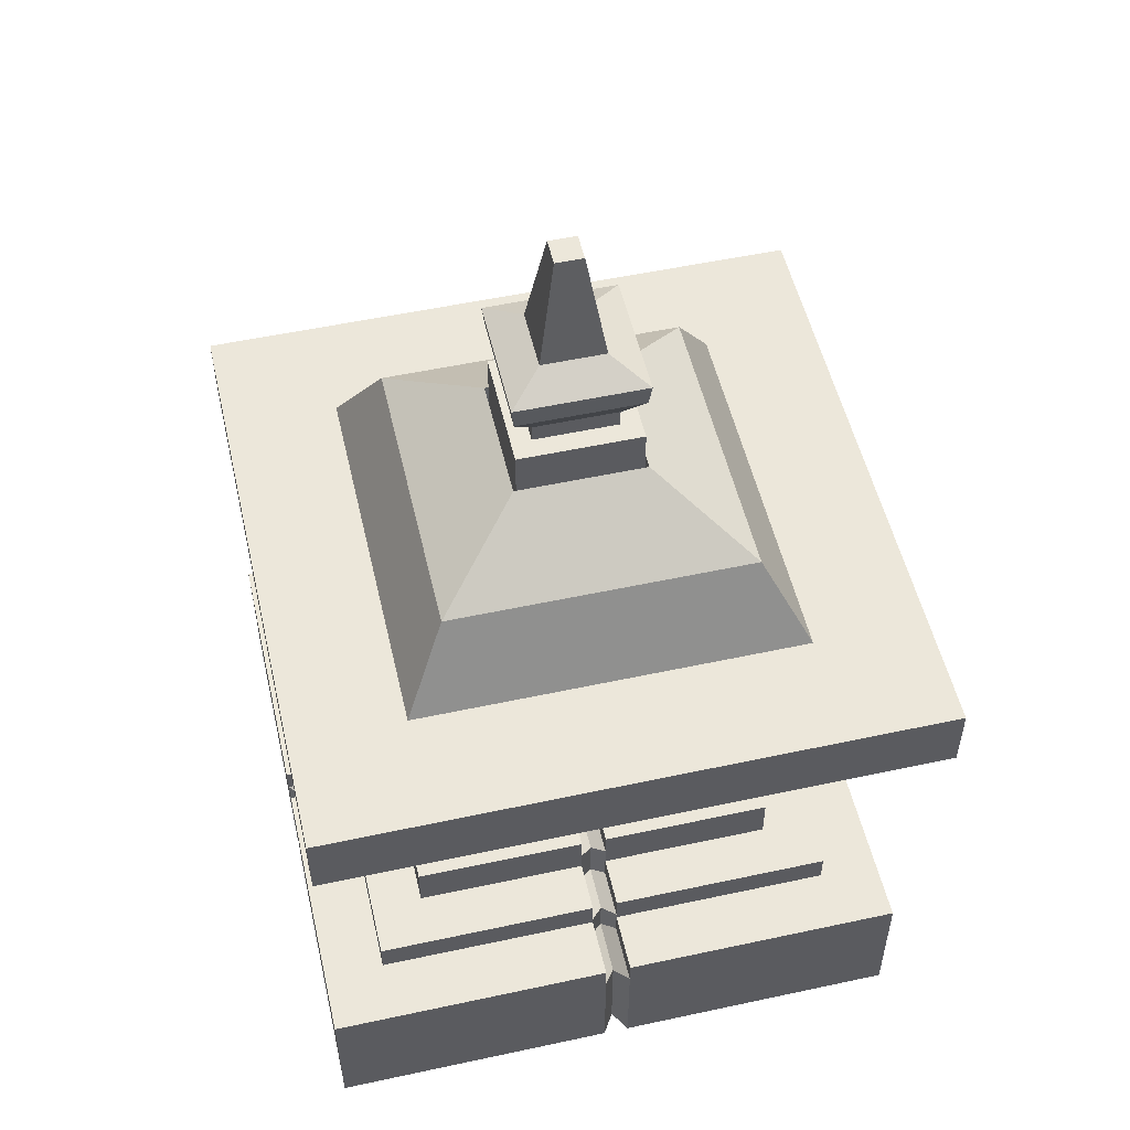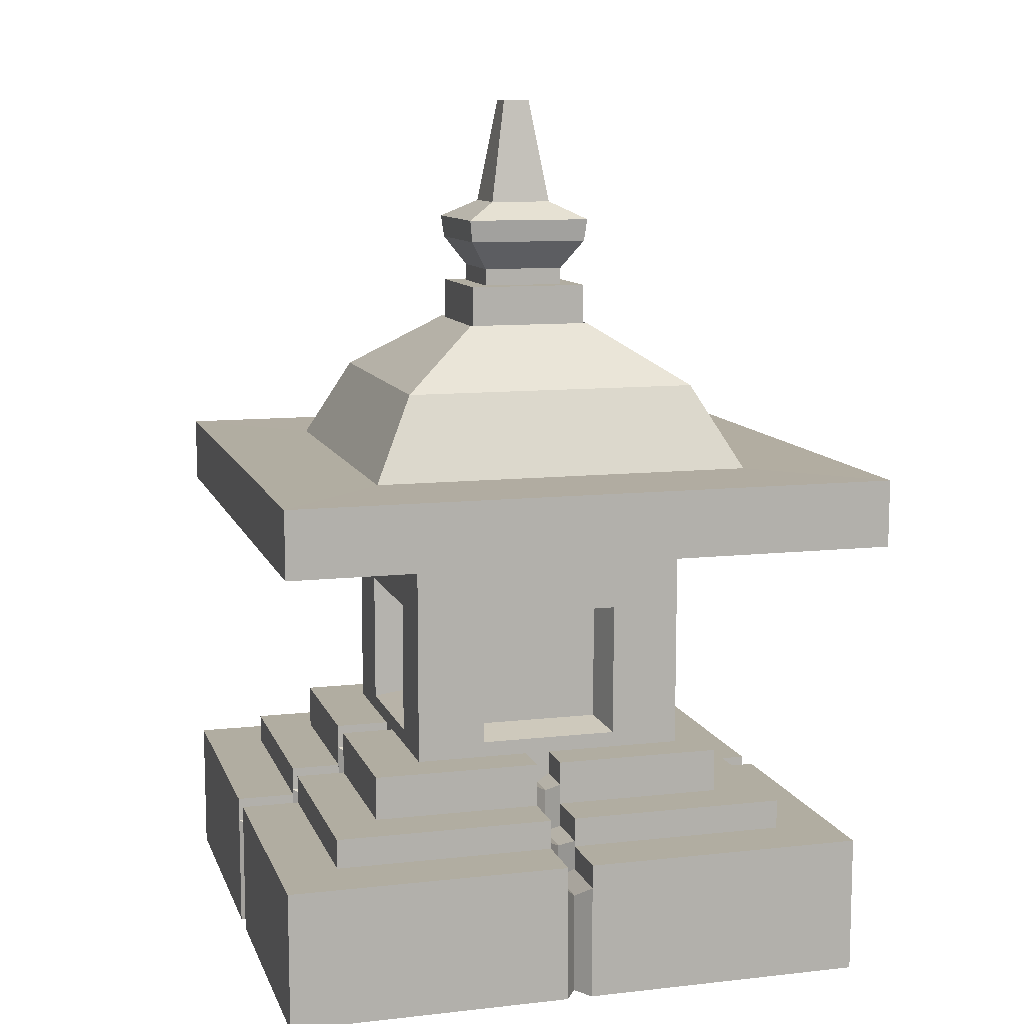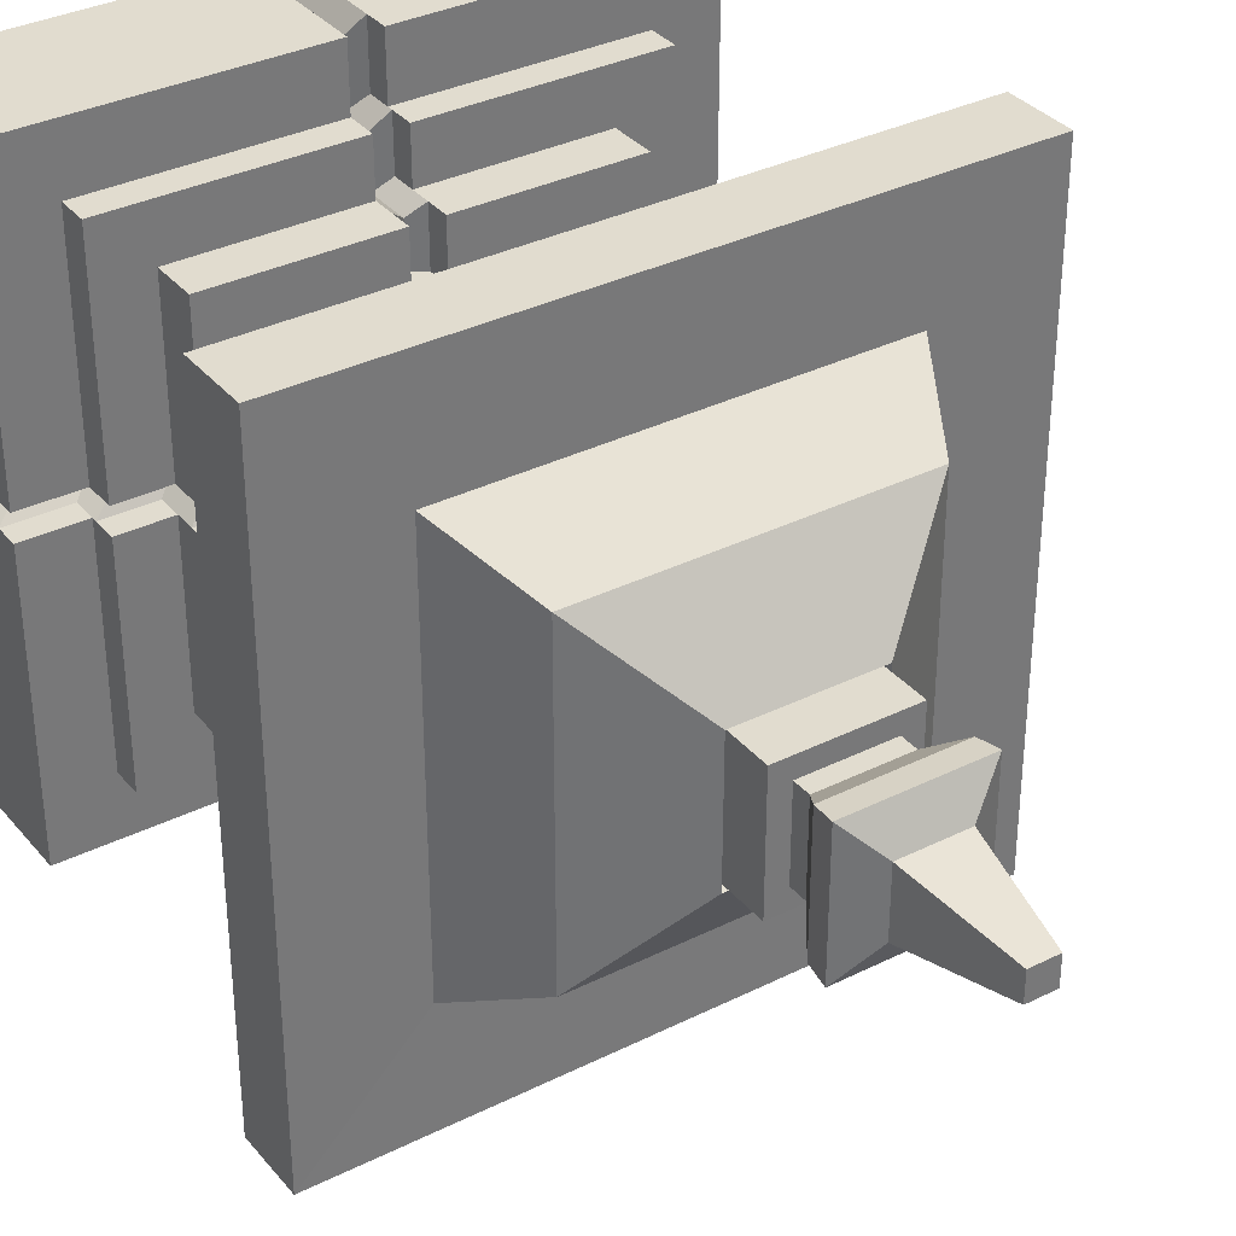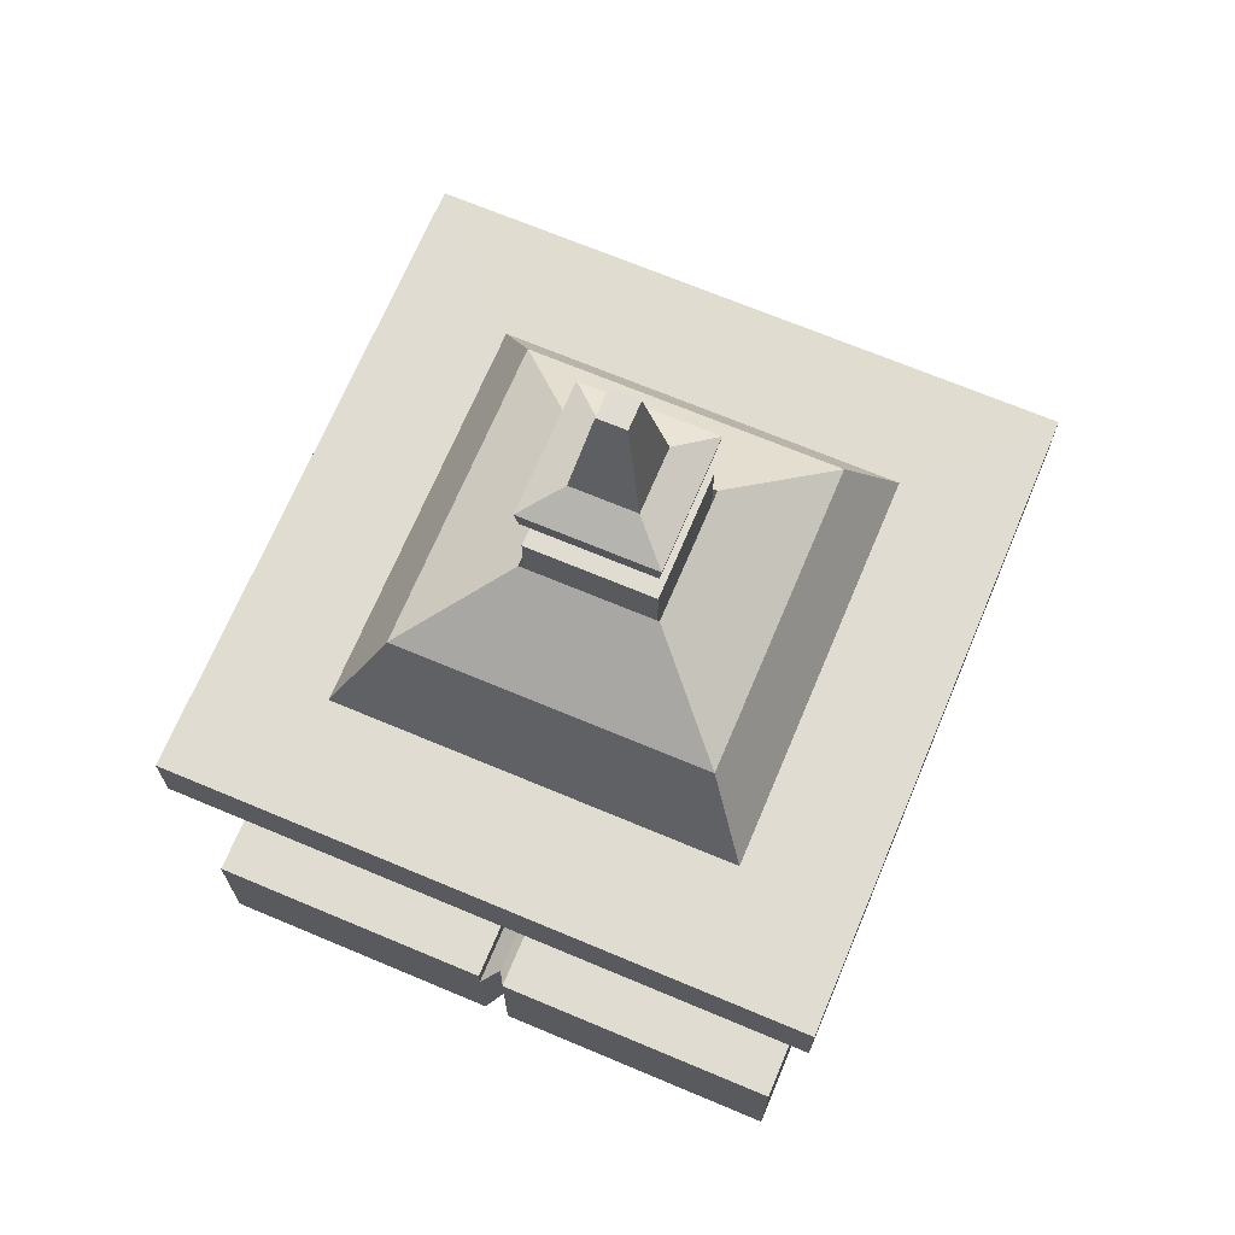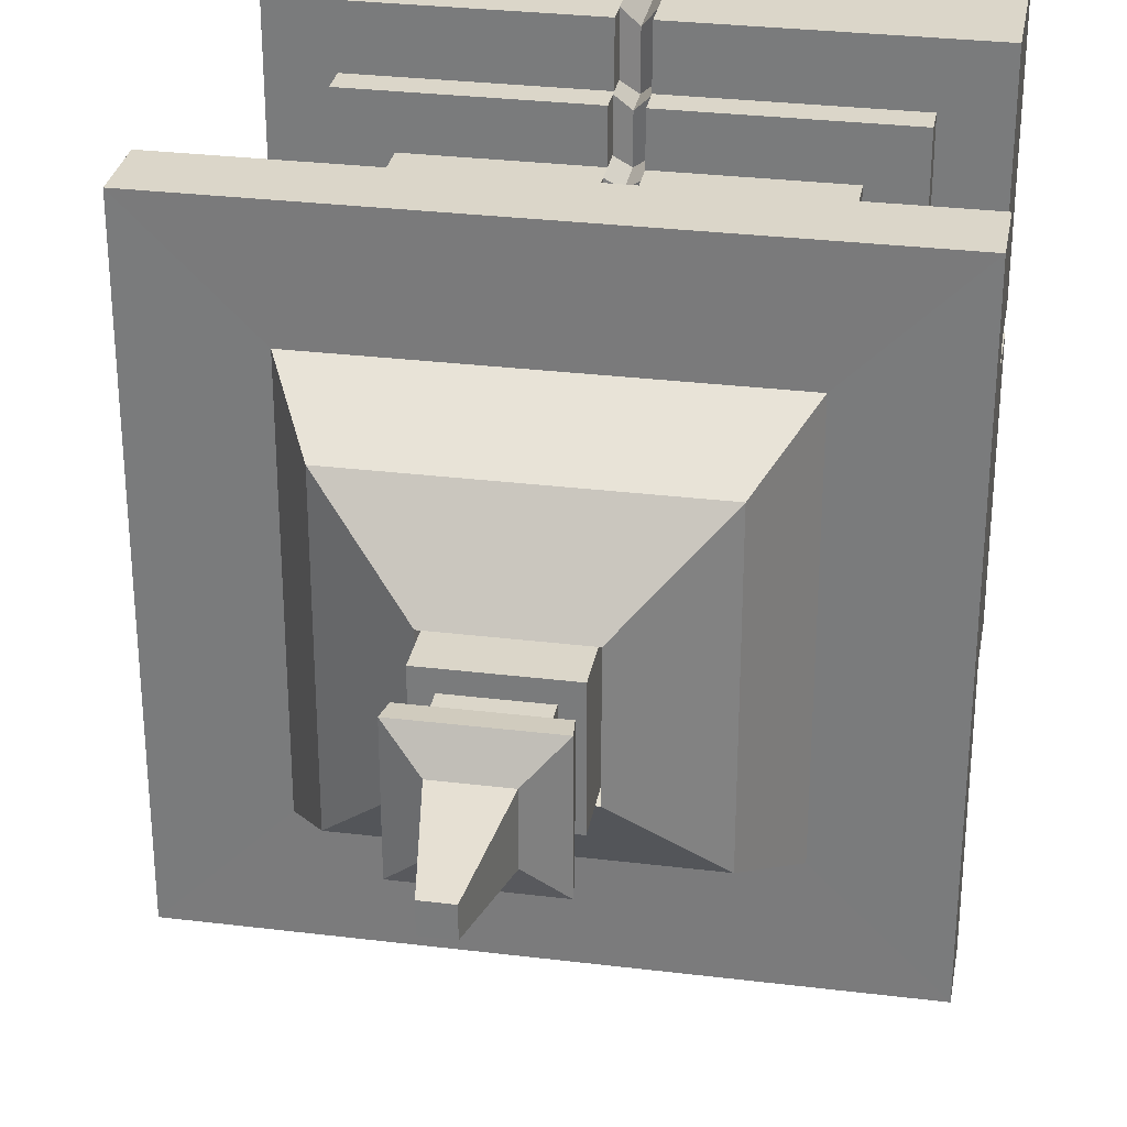
<metadata>
{"format":"obj","ext":"obj","renderer":"f3d","projection":"perspective","resolution":1024,"background":"white","views":[{"elev":53.0,"azim":77.0,"up":"+Y"},{"elev":10.4,"azim":74.3,"up":"+Y"},{"elev":34.5,"azim":146.2,"up":"+Z"},{"elev":69.3,"azim":112.8,"up":"+Y"},{"elev":30.0,"azim":-169.9,"up":"+Z"}]}
</metadata>
<code>
v -0.369 0 0.3838
v 0.3689 0 0.3838
v -0.369 0.1431 0.3838
v 0.3689 0.1431 0.3838
v -0.369 0.1431 -0.3541
v 0.3689 0.1431 -0.3541
v -0.369 0 -0.3541
v 0.3689 0 -0.3541
v -0.2935 0.1431 0.3083
v 0.2935 0.1431 0.3083
v 0.2935 0.1431 -0.2787
v -0.2935 0.1431 -0.2787
v -0.2935 0.1803 0.3083
v 0.2935 0.1803 0.3083
v 0.2935 0.1803 -0.2787
v -0.2935 0.1803 -0.2787
v -0.2295 0.1803 0.2443
v 0.2295 0.1803 0.2443
v 0.2295 0.1803 -0.2147
v -0.2295 0.1803 -0.2147
v -0.2295 0.2359 0.2443
v 0.2295 0.2359 0.2443
v 0.2295 0.2359 -0.2147
v -0.2295 0.2359 -0.2147
v -4e-06 0.1263 -0.2586
v -4e-06 0.1693 -0.2586
v -4e-06 0.1693 -0.199
v -4e-06 0.2249 -0.199
v -4e-06 0.2249 0.2286
v -4e-06 0.1693 0.2286
v -4e-06 0.1693 0.2882
v -4e-06 0.1263 0.2882
v -4e-06 0.1263 0.3585
v -4e-06 0 0.3585
v -4e-06 0 -0.3288
v -4e-06 0.1263 -0.3288
v 0.3437 0 0.01482
v -4e-06 0 0.01482
v -0.3437 0 0.01482
v -0.3437 0.1263 0.01482
v -0.2734 0.1263 0.01482
v -0.2734 0.1693 0.01482
v -0.2138 0.1693 0.01482
v -0.2138 0.2249 0.01482
v -4e-06 0.2249 0.01482
v 0.2138 0.2249 0.01482
v 0.2138 0.1693 0.01482
v 0.2734 0.1693 0.01482
v 0.2734 0.1263 0.01482
v 0.3437 0.1263 0.01482
v 0.3689 0.1431 -0.001072
v 0.2935 0.1431 -0.001072
v 0.2935 0.1803 -0.001072
v 0.2295 0.1803 -0.001072
v 0.2295 0.2359 -0.001072
v -4e-06 0.2249 -0.001072
v -0.2295 0.2359 -0.001072
v -0.2295 0.1803 -0.001072
v -0.2935 0.1803 -0.001072
v -0.2935 0.1431 -0.001072
v -0.369 0.1431 -0.001072
v -0.369 0 -0.001072
v -4e-06 0 -0.001072
v 0.3689 0 -0.001072
v -4e-06 0 0.03071
v -0.369 0 0.03071
v -0.369 0.1431 0.03071
v -0.2935 0.1431 0.03071
v -0.2935 0.1803 0.03071
v -0.2295 0.1803 0.03071
v -0.2295 0.2359 0.03071
v -4e-06 0.2249 0.03071
v 0.2295 0.2359 0.03071
v 0.2295 0.1803 0.03071
v 0.2935 0.1803 0.03071
v 0.2935 0.1431 0.03071
v 0.3689 0.1431 0.03071
v 0.3689 0 0.03071
v -0.01846 0.1431 -0.3541
v -0.01846 0.1431 -0.2787
v -0.01846 0.1803 -0.2787
v -0.01846 0.1803 -0.2147
v -0.01846 0.2359 -0.2147
v -0.01846 0.2359 -0.001072
v -0.01846 0.2249 0.01482
v -0.01846 0.2359 0.03071
v -0.01846 0.2359 0.2443
v -0.01846 0.1803 0.2443
v -0.01846 0.1803 0.3083
v -0.01846 0.1431 0.3083
v -0.01846 0.1431 0.3838
v -0.01846 0 0.3838
v -0.01846 0 0.03071
v -0.01846 0 0.01482
v -0.01846 0 -0.001072
v -0.01846 0 -0.3541
v 0.01846 0 -0.001072
v 0.01846 0 0.01482
v 0.01846 0 0.03071
v 0.01846 0 0.3838
v 0.01846 0.1431 0.3838
v 0.01846 0.1431 0.3083
v 0.01846 0.1803 0.3083
v 0.01846 0.1803 0.2443
v 0.01846 0.2359 0.2443
v 0.01846 0.2359 0.03071
v 0.01846 0.2249 0.01482
v 0.01846 0.2359 -0.001072
v 0.01846 0.2359 -0.2147
v 0.01846 0.1803 -0.2147
v 0.01846 0.1803 -0.2787
v 0.01846 0.1431 -0.2787
v 0.01846 0.1431 -0.3541
v 0.01846 0 -0.3541
v -0.1768 0.2249 0.1757
v 0.1768 0.2249 0.1757
v -0.1768 0.5165 0.1757
v 0.1768 0.5165 0.1757
v -0.1768 0.5165 -0.1779
v 0.1768 0.5165 -0.1779
v -0.1768 0.2249 -0.1779
v 0.1768 0.2249 -0.1779
v -0.08904 0.2854 0.1757
v 0.08904 0.2854 0.1757
v 0.08904 0.4559 0.1757
v -0.08904 0.4559 0.1757
v -0.08904 0.4559 -0.1779
v 0.08904 0.4559 -0.1779
v 0.08904 0.2854 -0.1779
v -0.08904 0.2854 -0.1779
v 0.1768 0.2854 -0.0901
v 0.1768 0.2854 0.08797
v 0.1768 0.4559 -0.0901
v 0.1768 0.4559 0.08797
v -0.1768 0.2854 -0.0901
v -0.1768 0.2854 0.08797
v -0.1768 0.4559 0.08797
v -0.1768 0.4559 -0.0901
v -0.07775 0.2962 0.1244
v 0.07776 0.2962 0.1244
v 0.07776 0.4451 0.1244
v -0.07775 0.4451 0.1244
v -0.07775 0.4451 -0.1265
v 0.07776 0.4451 -0.1265
v 0.07776 0.2962 -0.1265
v -0.07775 0.2962 -0.1265
v 0.1255 0.2962 -0.07882
v 0.1255 0.2962 0.07668
v 0.1255 0.4451 -0.07882
v 0.1255 0.4451 0.07668
v -0.1255 0.2962 -0.07882
v -0.1255 0.2962 0.07668
v -0.1255 0.4451 0.07668
v -0.1255 0.4451 -0.07882
v -0.3827 0.5614 0.3816
v 0.3827 0.5614 0.3816
v 0.3827 0.5614 -0.3838
v -0.3827 0.5614 -0.3838
v -0.3827 0.6159 0.3816
v 0.3827 0.6159 0.3816
v 0.3827 0.6159 -0.3838
v -0.3827 0.6159 -0.3838
v -0.07575 0.7955 0.07468
v 0.07575 0.7955 0.07468
v 0.07575 0.7955 -0.0768
v -0.07575 0.7955 -0.0768
v -0.07575 0.8433 0.07468
v 0.07575 0.8433 0.07468
v 0.07575 0.8433 -0.0768
v -0.07575 0.8433 -0.0768
v -0.05151 0.8433 0.05044
v 0.05151 0.8433 0.05044
v 0.05151 0.8433 -0.05257
v -0.05151 0.8433 -0.05257
v -0.05151 0.8947 0.05044
v 0.05151 0.8947 0.05044
v 0.05151 0.8947 -0.05257
v -0.05151 0.8947 -0.05257
v -0.07633 0.9316 0.07526
v 0.07632 0.9316 0.07526
v 0.07632 0.9316 -0.07738
v -0.07633 0.9316 -0.07738
v 0.3689 0.173 -0.001072
v 0.2935 0.173 -0.001072
v 0.3689 0.173 -0.3541
v 0.2935 0.173 -0.2787
v 0.01846 0.173 -0.3541
v 0.01846 0.173 -0.2787
v 0.2935 0.2102 -0.001072
v 0.2295 0.2102 -0.001072
v 0.2935 0.2102 -0.2787
v 0.2295 0.2102 -0.2147
v 0.01846 0.2102 -0.2787
v 0.01846 0.2102 -0.2147
v -0.2935 0.2102 -0.2787
v -0.2935 0.2102 -0.001072
v -0.2295 0.2102 -0.001072
v -0.2295 0.2102 -0.2147
v -0.01846 0.2102 -0.2787
v -0.01846 0.2102 -0.2147
v -0.369 0.173 -0.3541
v -0.369 0.173 -0.001072
v -0.2935 0.173 -0.001072
v -0.2935 0.173 -0.2787
v -0.01846 0.173 -0.3541
v -0.01846 0.173 -0.2787
v -0.369 0.173 0.03071
v -0.2935 0.173 0.03071
v -0.369 0.173 0.3838
v -0.2935 0.173 0.3083
v -0.01846 0.173 0.3838
v -0.01846 0.173 0.3083
v -0.2935 0.2102 0.03071
v -0.2295 0.2102 0.03071
v -0.2935 0.2102 0.3083
v -0.2295 0.2102 0.2443
v -0.01846 0.2102 0.3083
v -0.01846 0.2102 0.2443
v 0.2935 0.2102 0.3083
v 0.2935 0.2102 0.03071
v 0.2295 0.2102 0.03071
v 0.2295 0.2102 0.2443
v 0.01846 0.2102 0.3083
v 0.01846 0.2102 0.2443
v 0.3689 0.173 0.3838
v 0.3689 0.173 0.03071
v 0.2935 0.173 0.03071
v 0.2935 0.173 0.3083
v 0.01846 0.173 0.3838
v 0.01846 0.173 0.3083
v -0.2295 0.2658 -0.001072
v -0.01846 0.2658 -0.001072
v -0.01846 0.2658 -0.2147
v -0.2295 0.2658 -0.2147
v -0.2295 0.2658 0.2443
v -0.01846 0.2658 0.2443
v -0.01846 0.2658 0.03071
v -0.2295 0.2658 0.03071
v 0.2295 0.2658 0.03071
v 0.01846 0.2658 0.03071
v 0.01846 0.2658 0.2443
v 0.2295 0.2658 0.2443
v 0.01846 0.2658 -0.001072
v 0.01846 0.2658 -0.2147
v 0.2295 0.2658 -0.001072
v 0.2295 0.2658 -0.2147
v -0.01691 1.114 0.01585
v 0.0169 1.114 0.01585
v 0.0169 1.114 -0.01797
v -0.01691 1.114 -0.01797
v 0.07972 0.9598 0.07865
v -0.07972 0.9598 0.07865
v 0.03891 0.982 0.03785
v -0.03891 0.982 0.03785
v 0.07972 0.9598 -0.08078
v 0.03891 0.982 -0.03997
v -0.07972 0.9598 -0.08078
v -0.03891 0.982 -0.03997
v 0.3827 0.6458 0.3816
v -0.3827 0.6458 0.3816
v 0.242 0.6454 0.2409
v -0.242 0.6454 0.2409
v 0.3827 0.6458 -0.3838
v 0.242 0.6454 -0.243
v -0.3827 0.6458 -0.3838
v -0.242 0.6454 -0.243
v 0.1875 0.7489 0.1865
v -0.1875 0.7489 0.1865
v 0.1875 0.7489 -0.1886
v -0.1875 0.7489 -0.1886
v 0.07981 0.8229 0.07875
v -0.07982 0.8229 0.07875
v 0.07981 0.8229 -0.08087
v -0.07982 0.8229 -0.08087
v 0.07575 0.8732 0.07468
v -0.07575 0.8732 0.07468
v 0.05151 0.8732 0.05044
v -0.05151 0.8732 0.05044
v 0.07575 0.8732 -0.0768
v 0.05151 0.8732 -0.05257
v -0.07575 0.8732 -0.0768
v -0.05151 0.8732 -0.05257
f 33 34 100 101
f 107 108 56 45
f 35 36 113 114
f 97 98 38 63
f 50 37 64 51
f 61 62 39 40
f 32 33 101 102
f 49 50 51 52
f 112 113 36 25
f 60 61 40 41
f 31 32 102 103
f 48 49 52 53
f 111 112 25 26
f 59 60 41 42
f 30 31 103 104
f 47 48 53 54
f 110 111 26 27
f 58 59 42 43
f 29 30 104 105
f 46 47 54 55
f 109 110 27 28
f 57 58 43 44
f 26 25 80 81
f 27 26 81 82
f 28 27 82 83
f 84 85 45 56
f 87 88 30 29
f 88 89 31 30
f 89 90 32 31
f 90 91 33 32
f 91 92 34 33
f 94 95 63 38
f 96 79 36 35
f 25 36 79 80
f 98 99 65 38
f 93 94 38 65
f 40 39 66 67
f 41 40 67 68
f 42 41 68 69
f 43 42 69 70
f 44 43 70 71
f 85 86 72 45
f 106 107 45 72
f 73 74 47 46
f 74 75 48 47
f 75 76 49 48
f 76 77 50 49
f 77 78 37 50
f 184 183 185 186
f 53 52 11 15
f 190 189 191 192
f 55 54 19 23
f 28 56 108 109
f 83 84 56 28
f 20 58 57 24
f 195 196 197 198
f 12 60 59 16
f 201 202 203 204
f 7 62 61 5
f 95 96 35 63
f 114 97 63 35
f 51 64 8 6
f 92 93 65 34
f 67 66 1 3
f 208 207 209 210
f 69 68 9 13
f 214 213 215 216
f 71 70 17 21
f 86 87 29 72
f 105 106 72 29
f 18 74 73 22
f 219 220 221 222
f 10 76 75 14
f 225 226 227 228
f 2 78 77 4
f 34 65 99 100
f 206 205 201 204
f 81 80 12 16
f 200 199 195 198
f 83 82 20 24
f 231 232 233 234
f 44 85 84 57
f 71 86 85 44
f 235 236 237 238
f 17 88 87 21
f 215 217 218 216
f 9 90 89 13
f 209 211 212 210
f 1 92 91 3
f 66 93 92 1
f 39 94 93 66
f 62 95 94 39
f 7 96 95 62
f 5 79 96 7
f 37 98 97 64
f 78 99 98 37
f 100 99 78 2
f 101 100 2 4
f 230 229 225 228
f 103 102 10 14
f 224 223 219 222
f 105 104 18 22
f 239 240 241 242
f 46 107 106 73
f 55 108 107 46
f 244 243 245 246
f 19 110 109 23
f 191 193 194 192
f 11 112 111 15
f 185 187 188 186
f 114 113 6 8
f 64 97 114 8
f 139 140 141 142
f 247 248 249 250
f 143 144 145 146
f 148 147 149 150
f 151 152 153 154
f 115 116 124 123
f 116 118 125 124
f 118 117 126 125
f 117 115 123 126
f 119 120 128 127
f 120 122 129 128
f 122 121 130 129
f 121 119 127 130
f 116 122 131 132
f 122 120 133 131
f 120 118 134 133
f 118 116 132 134
f 121 115 136 135
f 115 117 137 136
f 117 119 138 137
f 119 121 135 138
f 123 124 140 139
f 124 125 141 140
f 125 126 142 141
f 126 123 139 142
f 127 128 144 143
f 128 129 145 144
f 129 130 146 145
f 130 127 143 146
f 132 131 147 148
f 131 133 149 147
f 133 134 150 149
f 134 132 148 150
f 135 136 152 151
f 136 137 153 152
f 137 138 154 153
f 138 135 151 154
f 117 118 156 155
f 118 120 157 156
f 120 119 158 157
f 119 117 155 158
f 155 156 160 159
f 156 157 161 160
f 157 158 162 161
f 158 155 159 162
f 260 259 261 262
f 259 263 264 261
f 263 265 266 264
f 265 260 262 266
f 262 261 267 268
f 261 264 269 267
f 264 266 270 269
f 266 262 268 270
f 268 267 271 272
f 267 269 273 271
f 269 270 274 273
f 270 268 272 274
f 163 164 168 167
f 164 165 169 168
f 165 166 170 169
f 166 163 167 170
f 276 275 277 278
f 275 279 280 277
f 279 281 282 280
f 281 276 278 282
f 171 172 176 175
f 172 173 177 176
f 173 174 178 177
f 174 171 175 178
f 175 176 180 179
f 176 177 181 180
f 177 178 182 181
f 178 175 179 182
f 252 251 253 254
f 251 255 256 253
f 255 257 258 256
f 257 252 254 258
f 254 253 248 247
f 253 256 249 248
f 256 258 250 249
f 258 254 247 250
f 52 51 183 184
f 51 6 185 183
f 11 52 184 186
f 6 113 187 185
f 113 112 188 187
f 112 11 186 188
f 54 53 189 190
f 53 15 191 189
f 19 54 190 192
f 15 111 193 191
f 111 110 194 193
f 110 19 192 194
f 16 59 196 195
f 59 58 197 196
f 58 20 198 197
f 82 81 199 200
f 81 16 195 199
f 20 82 200 198
f 5 61 202 201
f 61 60 203 202
f 60 12 204 203
f 80 79 205 206
f 79 5 201 205
f 12 80 206 204
f 68 67 207 208
f 67 3 209 207
f 9 68 208 210
f 3 91 211 209
f 91 90 212 211
f 90 9 210 212
f 70 69 213 214
f 69 13 215 213
f 17 70 214 216
f 13 89 217 215
f 89 88 218 217
f 88 17 216 218
f 14 75 220 219
f 75 74 221 220
f 74 18 222 221
f 104 103 223 224
f 103 14 219 223
f 18 104 224 222
f 4 77 226 225
f 77 76 227 226
f 76 10 228 227
f 102 101 229 230
f 101 4 225 229
f 10 102 230 228
f 57 84 232 231
f 84 83 233 232
f 83 24 234 233
f 24 57 231 234
f 21 87 236 235
f 87 86 237 236
f 86 71 238 237
f 71 21 235 238
f 73 106 240 239
f 106 105 241 240
f 105 22 242 241
f 22 73 239 242
f 109 108 243 244
f 108 55 245 243
f 55 23 246 245
f 23 109 244 246
f 179 180 251 252
f 180 181 255 251
f 181 182 257 255
f 182 179 252 257
f 159 160 259 260
f 160 161 263 259
f 161 162 265 263
f 162 159 260 265
f 164 163 272 271
f 165 164 271 273
f 166 165 273 274
f 163 166 274 272
f 167 168 275 276
f 172 171 278 277
f 168 169 279 275
f 173 172 277 280
f 169 170 281 279
f 174 173 280 282
f 170 167 276 281
f 171 174 282 278

</code>
